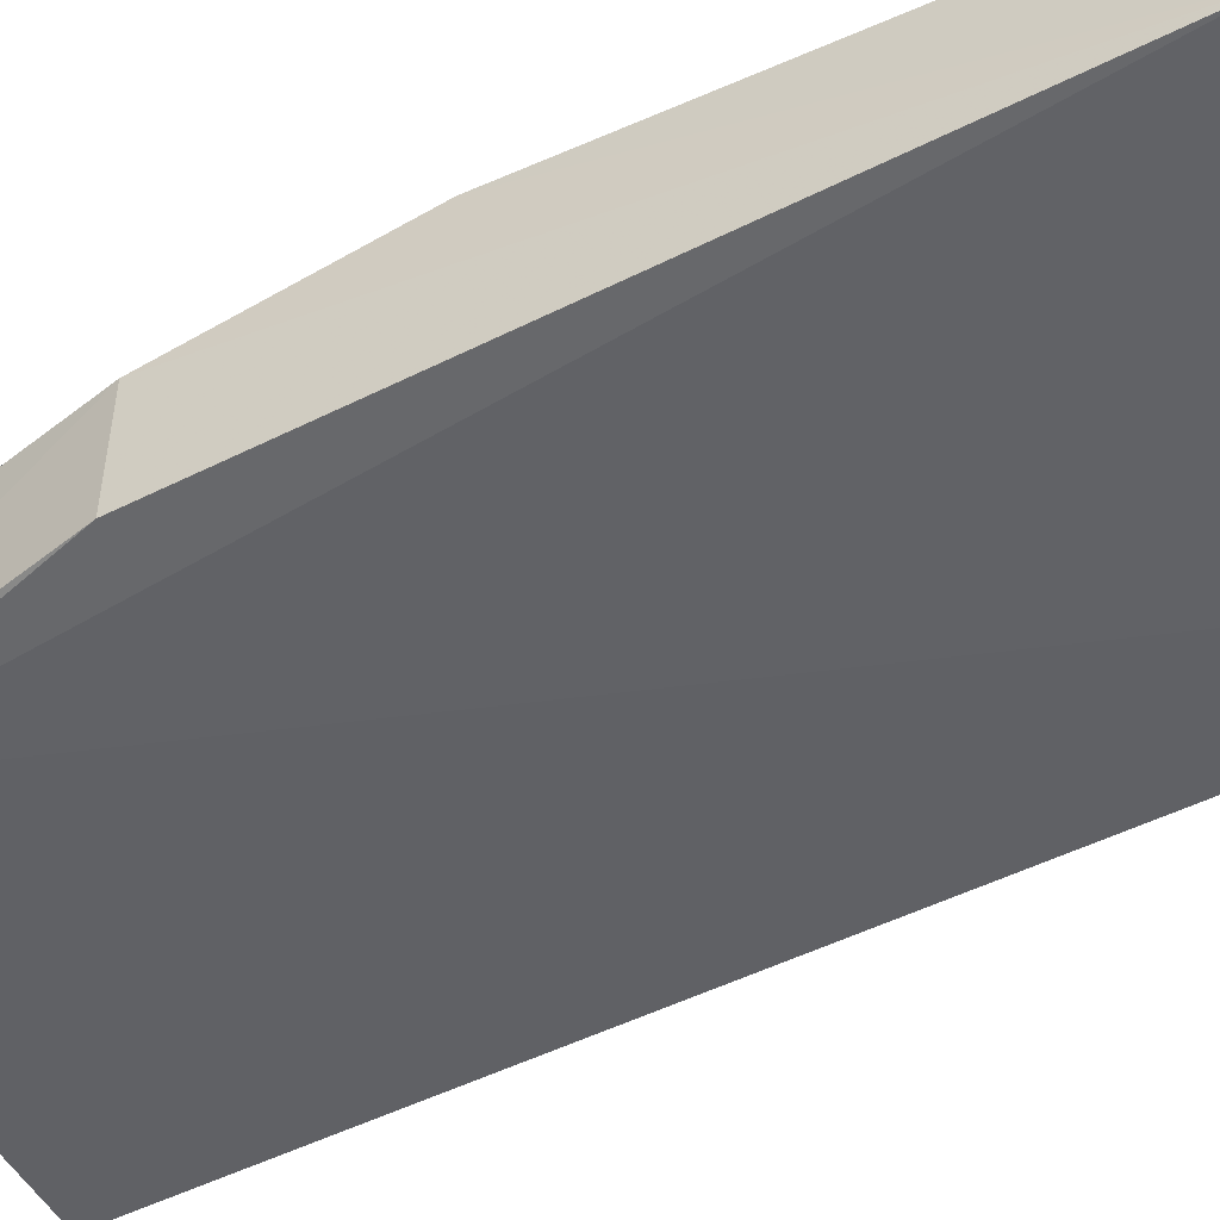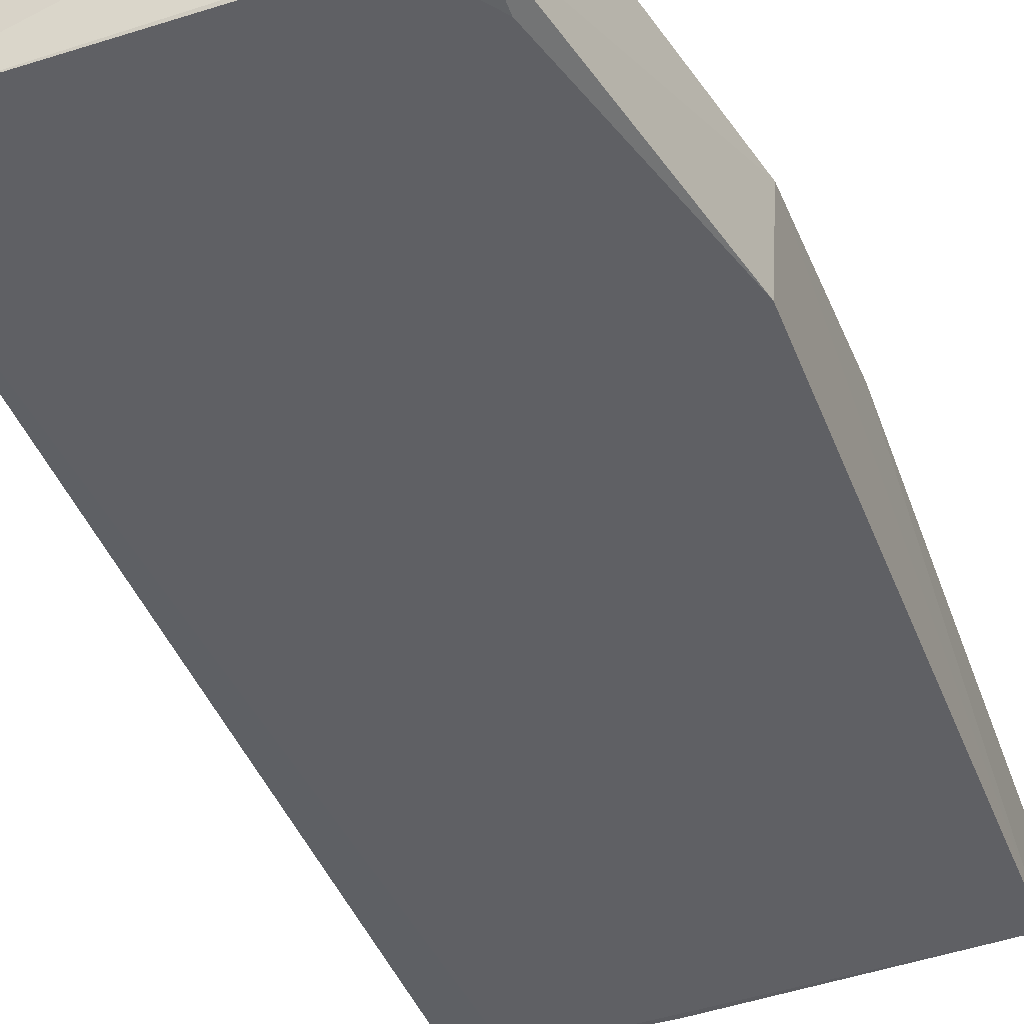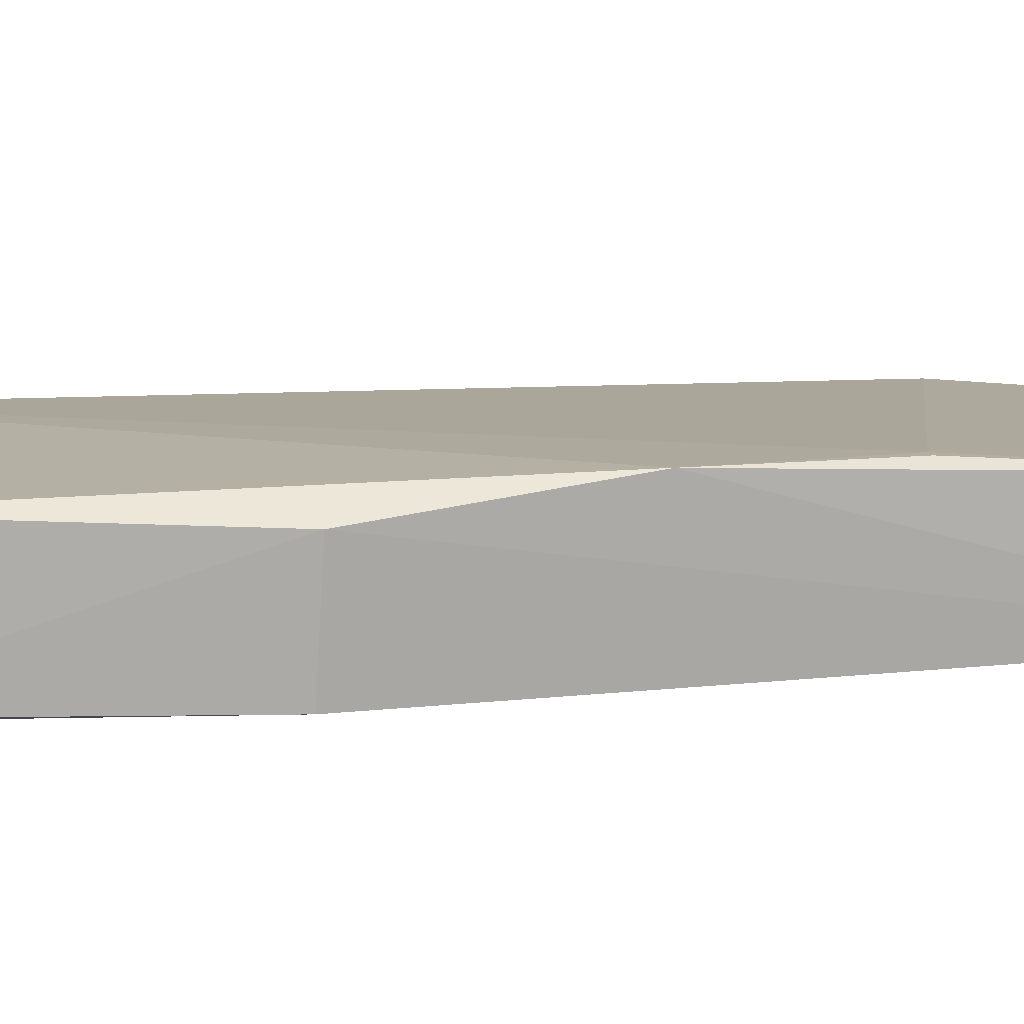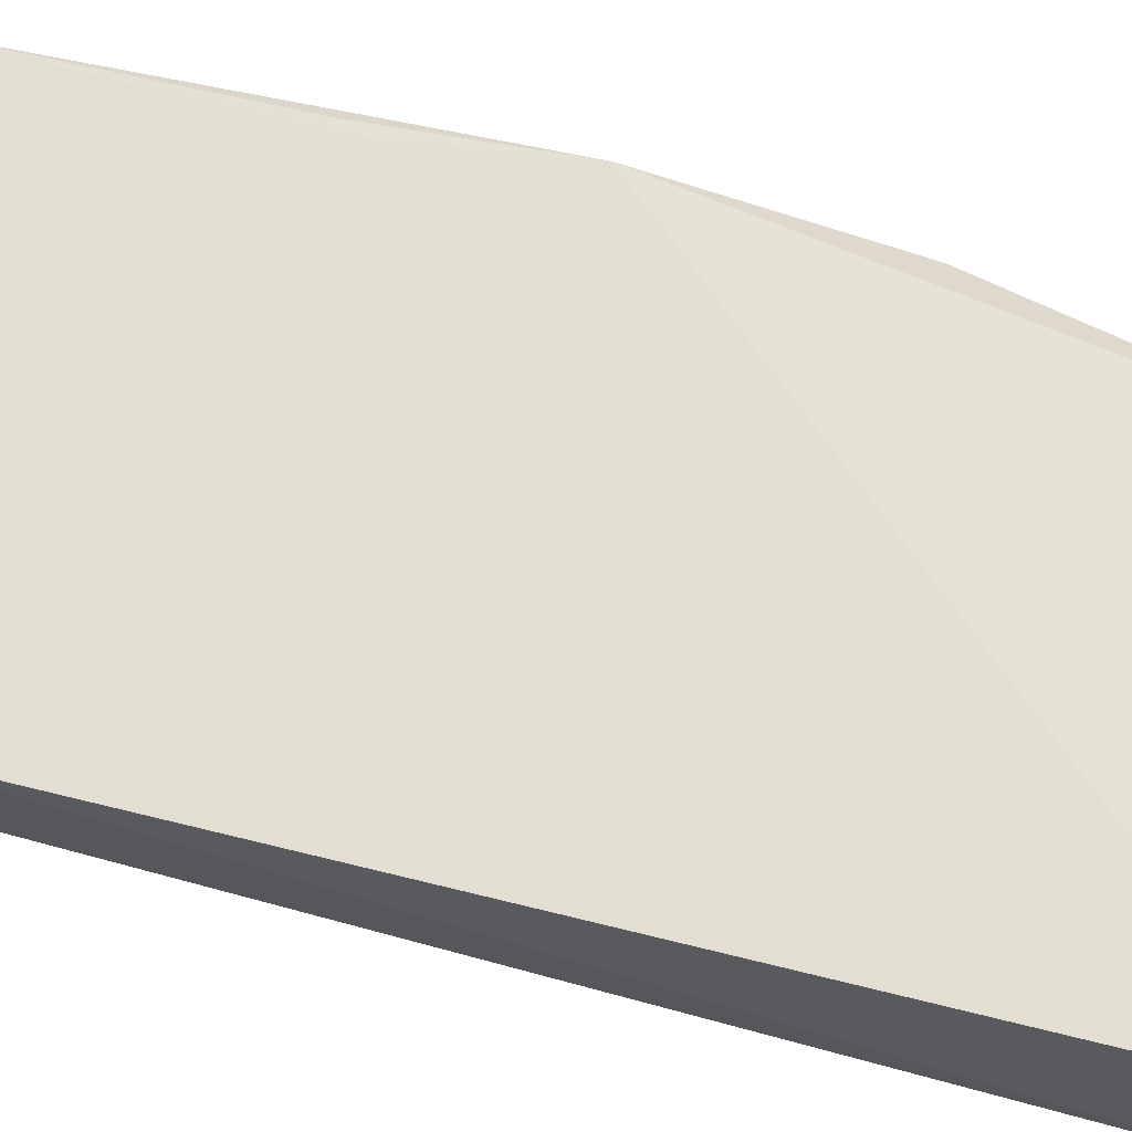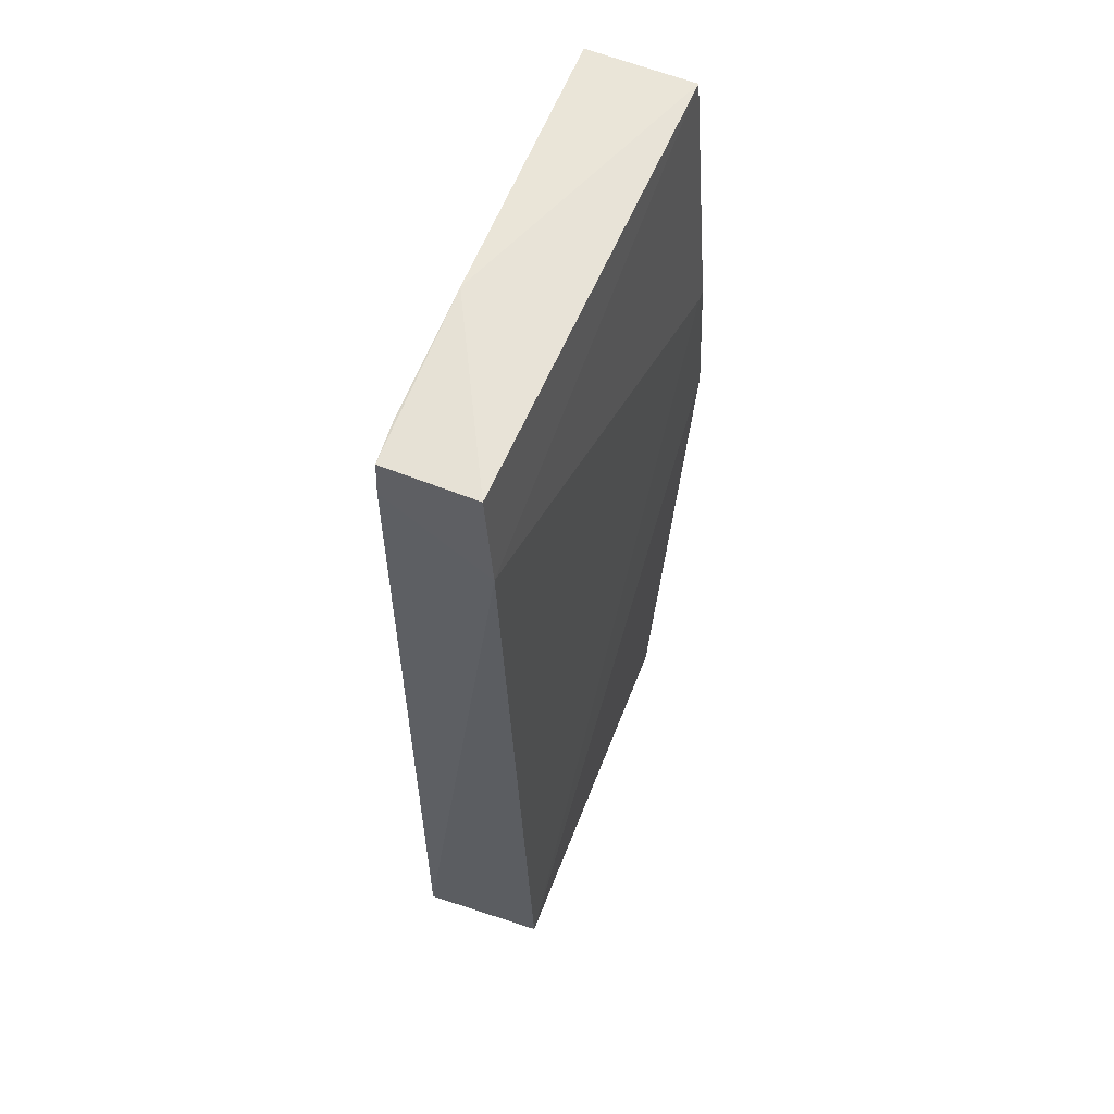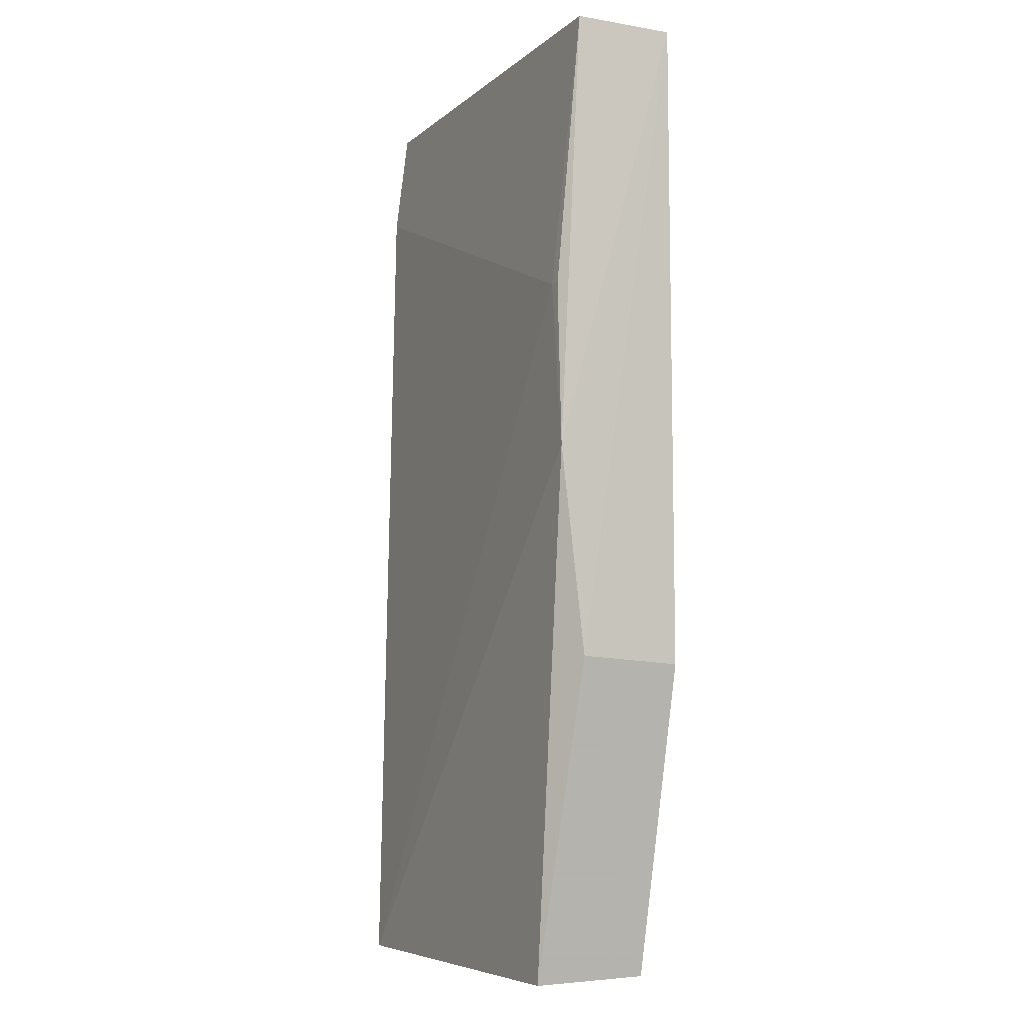
<metadata>
{"format":"obj","ext":"obj","renderer":"f3d","projection":"perspective","resolution":1024,"background":"white","views":[{"elev":-49.6,"azim":118.8,"up":"+Z"},{"elev":-43.5,"azim":20.4,"up":"+Z"},{"elev":12.0,"azim":75.4,"up":"+Z"},{"elev":63.3,"azim":-74.4,"up":"+Z"},{"elev":61.0,"azim":-69.6,"up":"+Y"},{"elev":-7.3,"azim":61.3,"up":"+Y"}]}
</metadata>
<code>
v 0.04724 0.04437 0.01328
v 0.04792 -0.02245 0.01346
v 0.04735 -0.02301 0.002244
v 0.001183 0.04442 0.001883
v 0.001347 -0.05454 0.01419
v 0.04743 0.04453 0.002487
v 0.04793 -0.001241 0.01603
v 0.0009937 0.04427 0.01104
v 0.04043 -0.05532 0.01466
v 0.001174 -0.05528 0.001238
v 0.01891 0.0453 0.002074
v 0.04548 0.01576 0.01569
v 0.04033 -0.05501 0.002304
v 0.04031 -0.04865 0.001743
v 0.0001557 0.03352 0.01204
v 0.005343 0.04455 0.001699
v 0.04666 0.01565 0.01571
v 0.03567 -0.05489 0.001764
v 0.001041 0.04009 0.001757
f 6 2 3
f 7 6 1
f 7 2 6
f 9 7 5
f 9 2 7
f 10 9 5
f 11 1 6
f 11 8 1
f 11 4 8
f 12 5 7
f 13 3 2
f 13 2 9
f 13 9 10
f 14 6 3
f 14 3 13
f 15 8 4
f 15 10 5
f 15 5 12
f 15 12 1
f 15 1 8
f 16 4 11
f 16 14 10
f 16 11 6
f 16 6 14
f 17 12 7
f 17 7 1
f 17 1 12
f 18 14 13
f 18 13 10
f 18 10 14
f 19 15 4
f 19 10 15
f 19 16 10
f 19 4 16

</code>
